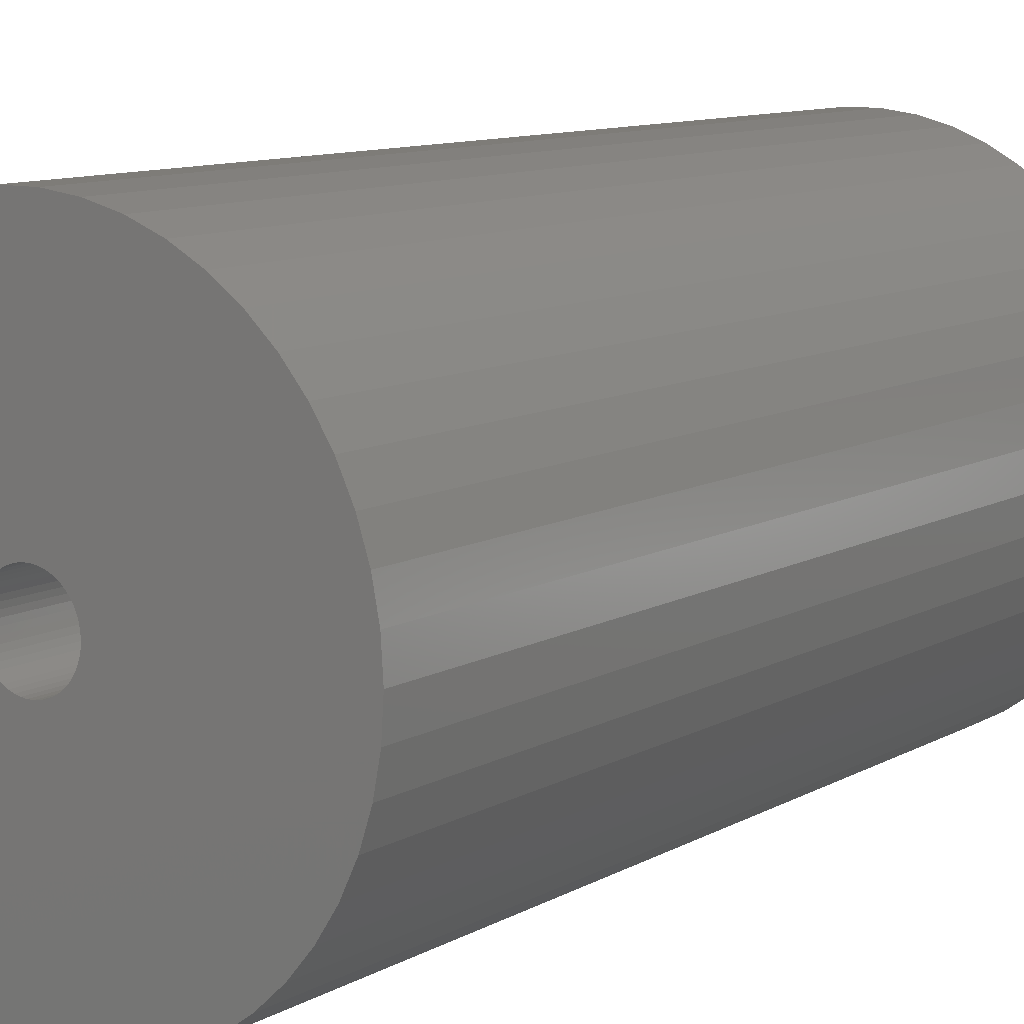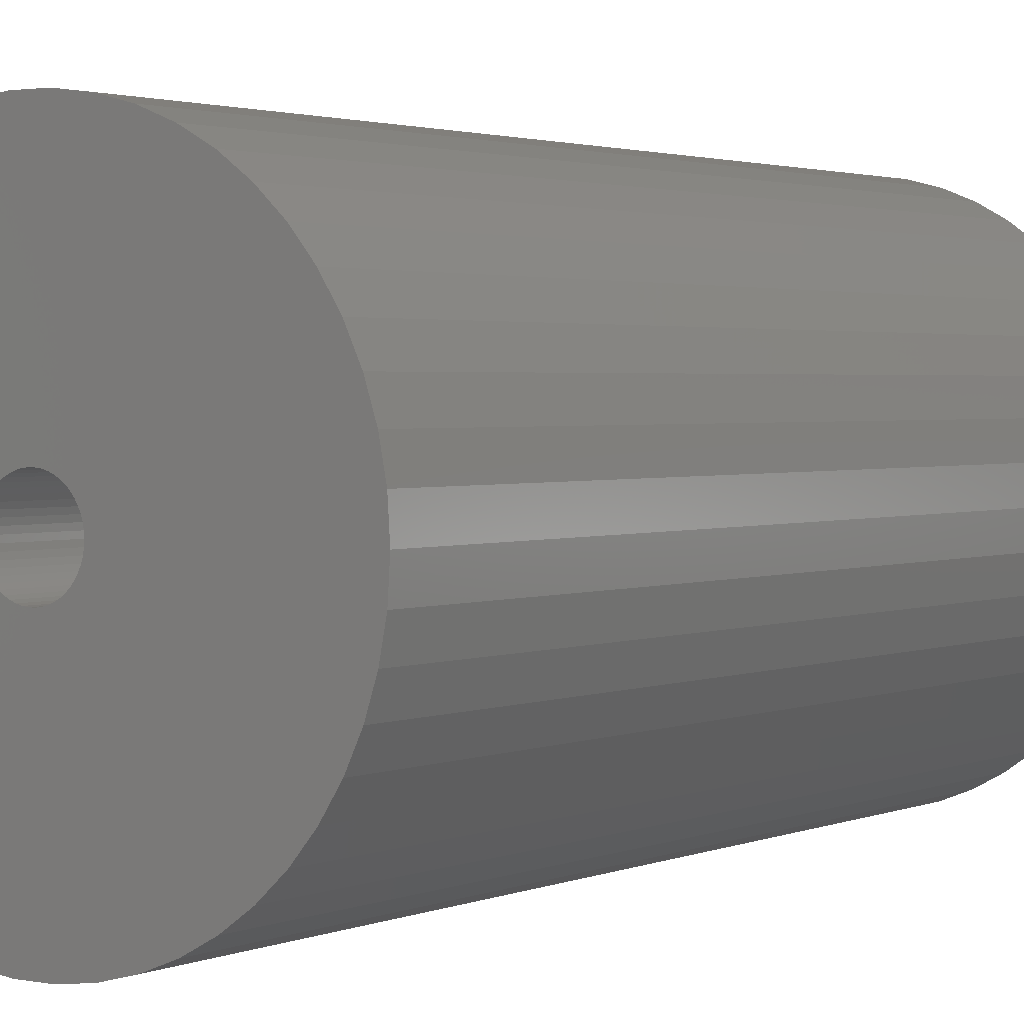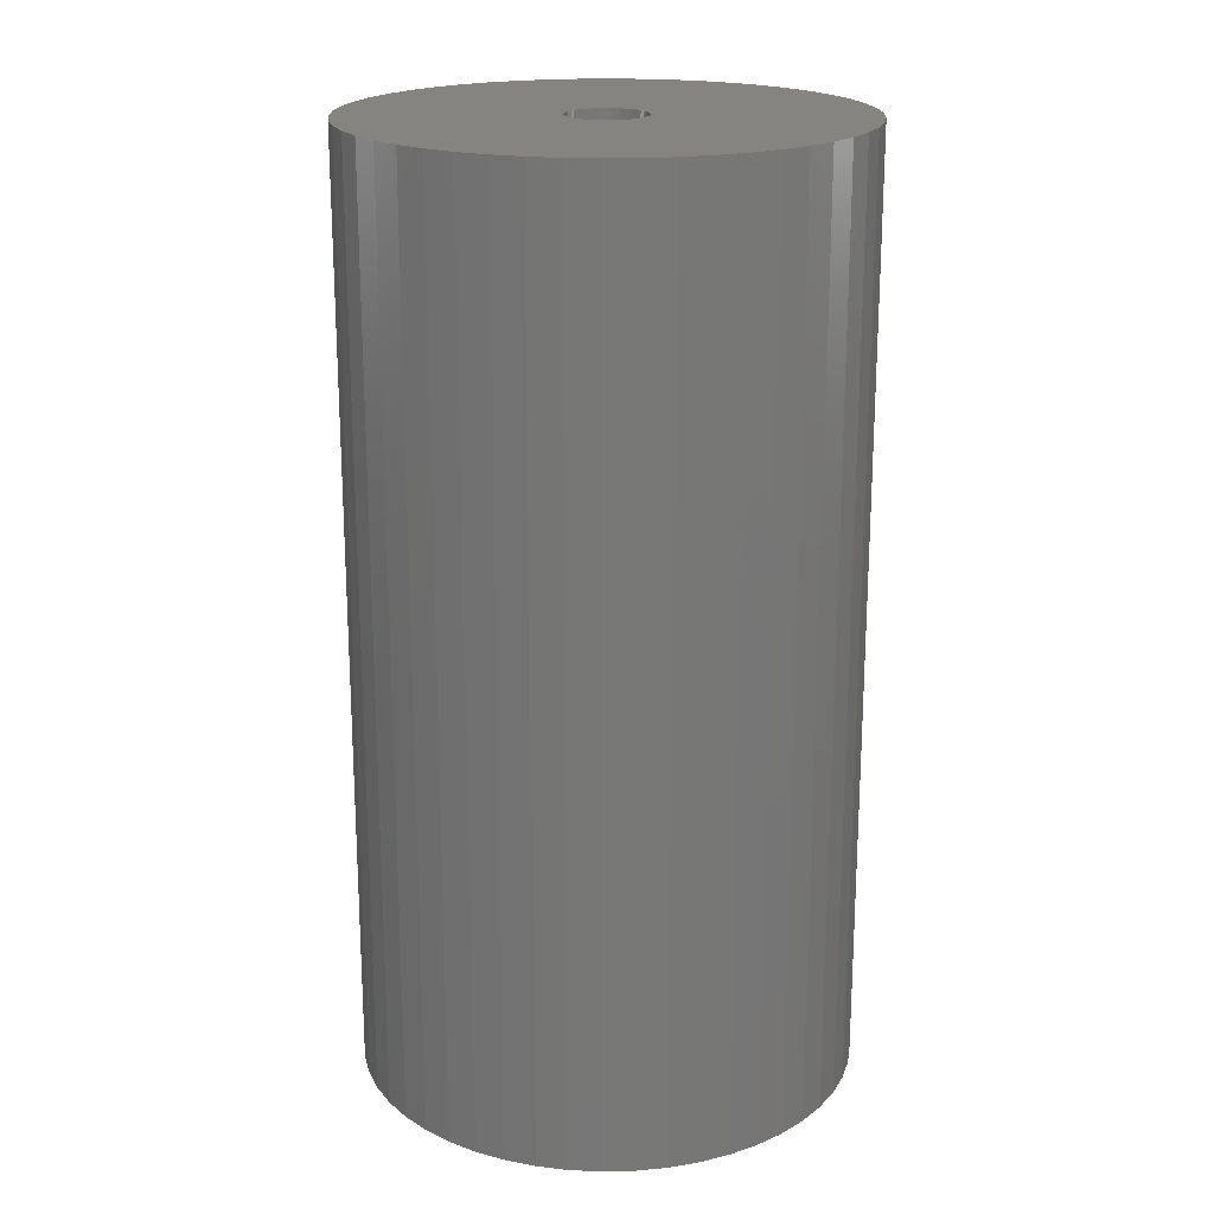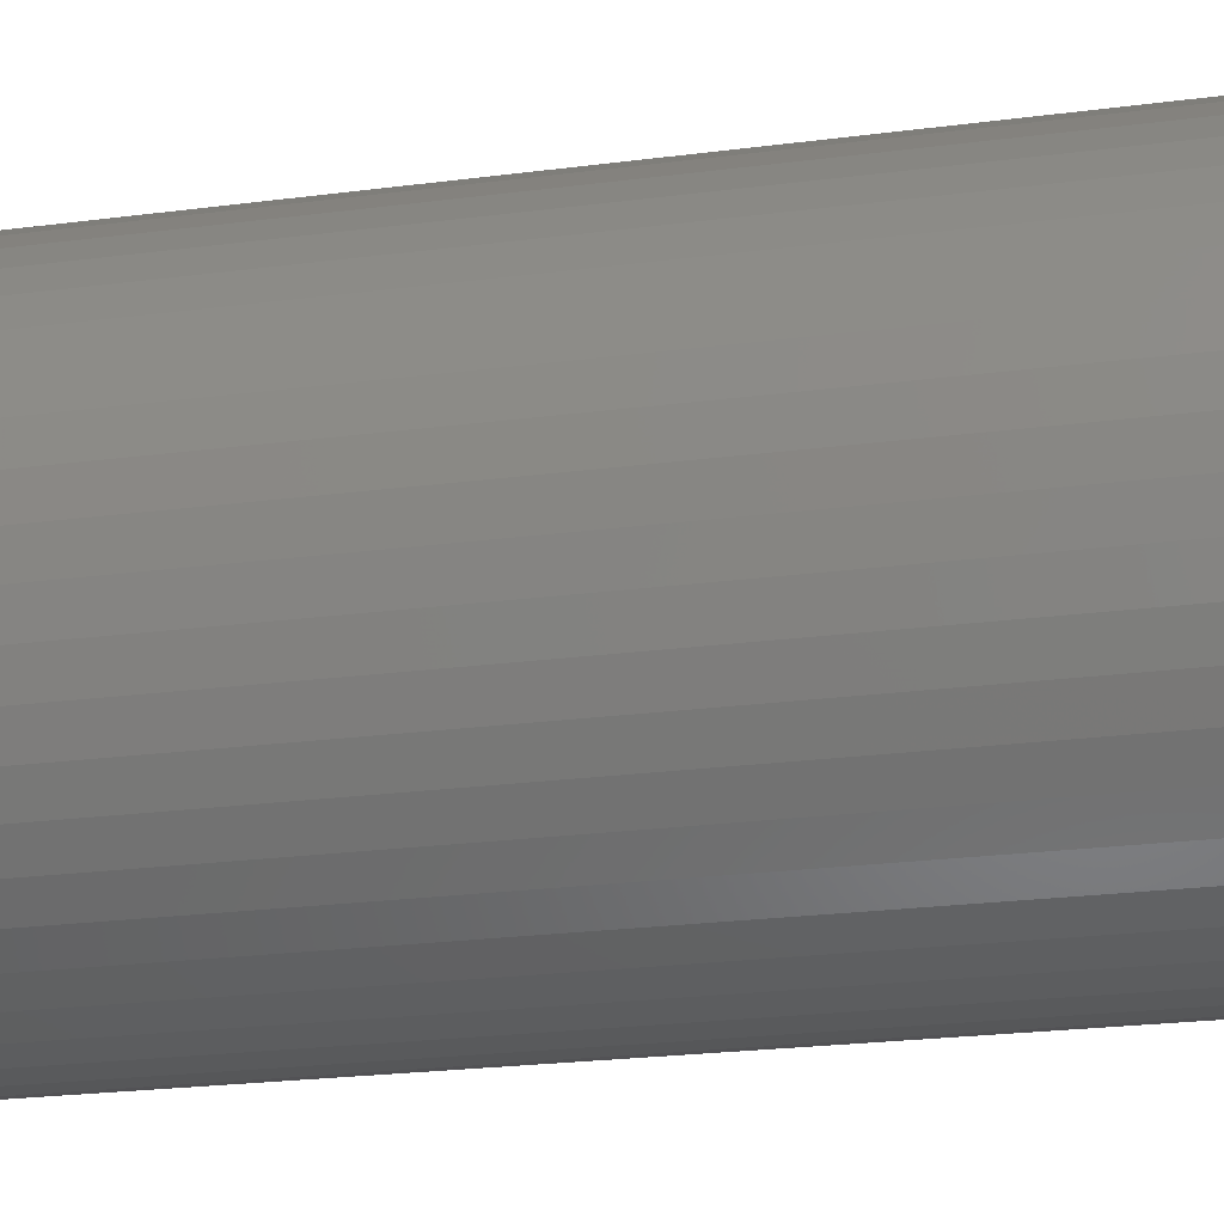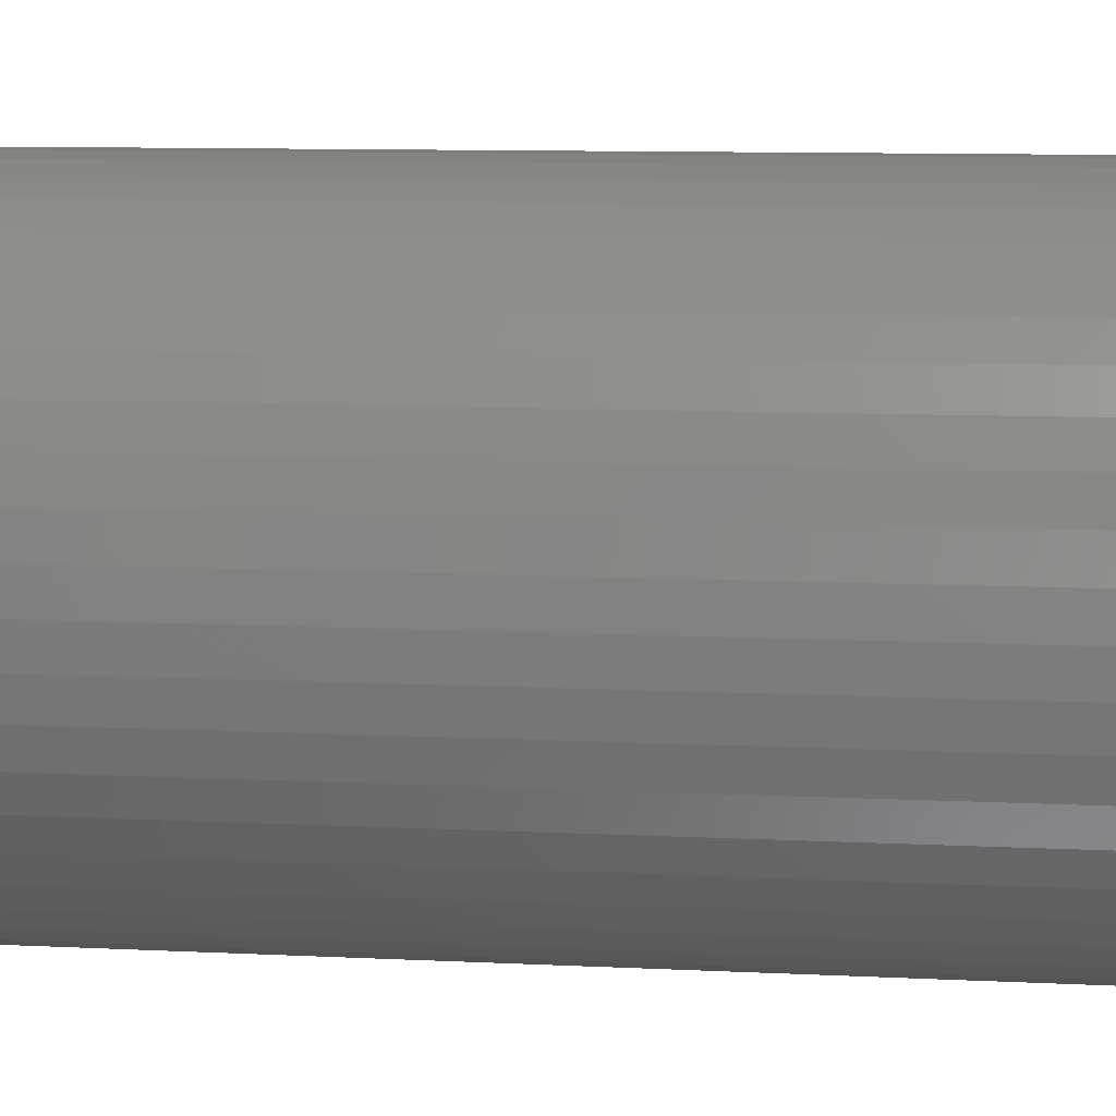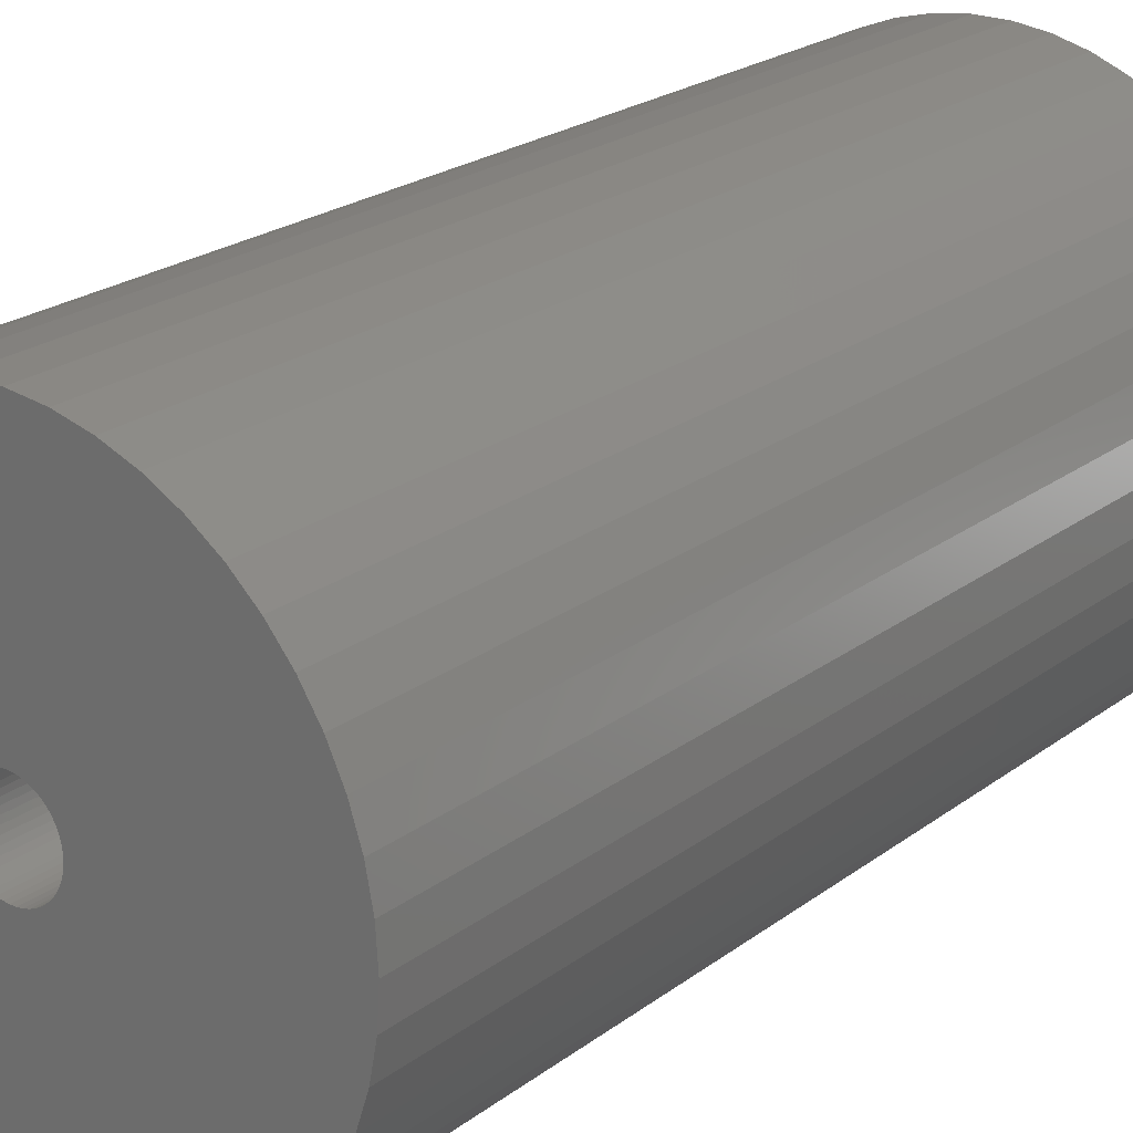
<metadata>
{"format":"stl","ext":"stl","renderer":"f3d","projection":"perspective","resolution":1024,"background":"white","views":[{"elev":10.0,"azim":35.1,"up":"+Y"},{"elev":2.1,"azim":34.7,"up":"+Y"},{"elev":19.8,"azim":62.3,"up":"+Z"},{"elev":-23.5,"azim":-77.6,"up":"+Y"},{"elev":9.4,"azim":97.7,"up":"+Y"},{"elev":22.0,"azim":37.6,"up":"+Y"}]}
</metadata>
<code>
# stl→obj: 200 verts, 400 faces
v 17.5 0 33
v 17.36 2.193 -33
v 17.36 2.193 33
v 17.5 0 -33
v -17.5 0 -33
v -17.36 2.193 33
v -17.36 2.193 -33
v -17.5 0 33
v 1.099 17.47 -33
v -1.099 17.47 33
v 1.099 17.47 33
v -1.099 17.47 -33
v -1.099 -17.47 -33
v 1.099 -17.47 33
v -1.099 -17.47 33
v 1.099 -17.47 -33
v 12.76 11.98 -33
v 11.15 13.48 33
v 12.76 11.98 33
v 11.15 13.48 -33
v -11.15 13.48 -33
v -12.76 11.98 33
v -11.15 13.48 33
v -12.76 11.98 -33
v -5.408 16.64 -33
v -7.451 15.83 33
v -5.408 16.64 33
v -7.451 15.83 -33
v 16.27 6.442 33
v 15.34 8.431 -33
v 15.34 8.431 33
v 16.27 6.442 -33
v 16.95 4.352 -33
v 16.95 4.352 33
v 7.451 15.83 -33
v 5.408 16.64 33
v 7.451 15.83 33
v 5.408 16.64 -33
v 9.377 14.78 -33
v 9.377 14.78 33
v -16.27 6.442 -33
v -15.34 8.431 33
v -15.34 8.431 -33
v -16.27 6.442 33
v -16.95 4.352 -33
v -16.95 4.352 33
v -3.279 17.19 -33
v -3.279 17.19 33
v 3.279 -17.19 33
v 3.279 -17.19 -33
v 14.16 10.29 33
v 14.16 10.29 -33
v 3.279 17.19 33
v 3.279 17.19 -33
v -14.16 10.29 33
v -14.16 10.29 -33
v 2.75 0 33
v 2.728 0.3447 33
v 17.36 -2.193 33
v 2.664 0.6839 33
v 2.728 -0.3447 33
v 2.557 1.012 33
v 16.95 -4.352 33
v 2.41 1.325 33
v 2.664 -0.6839 33
v 2.225 1.616 33
v 16.27 -6.442 33
v 2.005 1.883 33
v 2.557 -1.012 33
v 1.753 2.119 33
v 15.34 -8.431 33
v 1.474 2.322 33
v 2.41 -1.325 33
v 1.171 2.488 33
v 14.16 -10.29 33
v 0.8498 2.615 33
v 2.225 -1.616 33
v 12.76 -11.98 33
v 0.5153 2.701 33
v 0.1727 2.745 33
v -0.1727 2.745 33
v -0.5153 2.701 33
v -0.8498 2.615 33
v -1.171 2.488 33
v -1.474 2.322 33
v -9.377 14.78 33
v -1.753 2.119 33
v -2.005 1.883 33
v -2.225 1.616 33
v 2.005 -1.883 33
v 11.15 -13.48 33
v 1.753 -2.119 33
v 9.377 -14.78 33
v 1.474 -2.322 33
v 7.451 -15.83 33
v 1.171 -2.488 33
v 5.408 -16.64 33
v 0.8498 -2.615 33
v 0.5153 -2.701 33
v 0.1727 -2.745 33
v -0.1727 -2.745 33
v -0.5153 -2.701 33
v -3.279 -17.19 33
v -0.8498 -2.615 33
v -5.408 -16.64 33
v -1.171 -2.488 33
v -7.451 -15.83 33
v -1.474 -2.322 33
v -9.377 -14.78 33
v -1.753 -2.119 33
v -11.15 -13.48 33
v -2.005 -1.883 33
v -12.76 -11.98 33
v -2.225 -1.616 33
v -14.16 -10.29 33
v -2.41 -1.325 33
v -15.34 -8.431 33
v -2.557 -1.012 33
v -16.27 -6.442 33
v -2.664 -0.6839 33
v -16.95 -4.352 33
v -2.728 -0.3447 33
v -17.36 -2.193 33
v -2.75 0 33
v -2.41 1.325 33
v -2.557 1.012 33
v -2.664 0.6839 33
v -2.728 0.3447 33
v -9.377 14.78 -33
v 17.36 -2.193 -33
v 16.95 -4.352 -33
v -12.76 -11.98 -33
v -11.15 -13.48 -33
v -15.34 -8.431 -33
v -16.27 -6.442 -33
v -14.16 -10.29 -33
v 2.75 0 -33
v 2.728 -0.3447 -33
v 2.664 -0.6839 -33
v 16.27 -6.442 -33
v 2.728 0.3447 -33
v 2.557 -1.012 -33
v 15.34 -8.431 -33
v 2.41 -1.325 -33
v 14.16 -10.29 -33
v 2.664 0.6839 -33
v 2.225 -1.616 -33
v 12.76 -11.98 -33
v 2.005 -1.883 -33
v 11.15 -13.48 -33
v 2.557 1.012 -33
v 1.753 -2.119 -33
v 9.377 -14.78 -33
v 1.474 -2.322 -33
v 7.451 -15.83 -33
v 2.41 1.325 -33
v 1.171 -2.488 -33
v 5.408 -16.64 -33
v 0.8498 -2.615 -33
v 2.225 1.616 -33
v 0.5153 -2.701 -33
v 0.1727 -2.745 -33
v -0.1727 -2.745 -33
v -0.5153 -2.701 -33
v -3.279 -17.19 -33
v -0.8498 -2.615 -33
v -5.408 -16.64 -33
v -1.171 -2.488 -33
v -7.451 -15.83 -33
v -1.474 -2.322 -33
v -9.377 -14.78 -33
v -1.753 -2.119 -33
v -2.005 -1.883 -33
v -2.225 -1.616 -33
v 2.005 1.883 -33
v 1.753 2.119 -33
v 1.474 2.322 -33
v 1.171 2.488 -33
v 0.8498 2.615 -33
v 0.5153 2.701 -33
v 0.1727 2.745 -33
v -0.1727 2.745 -33
v -0.5153 2.701 -33
v -0.8498 2.615 -33
v -1.171 2.488 -33
v -1.474 2.322 -33
v -1.753 2.119 -33
v -2.005 1.883 -33
v -2.225 1.616 -33
v -2.41 1.325 -33
v -2.557 1.012 -33
v -2.664 0.6839 -33
v -2.728 0.3447 -33
v -2.75 0 -33
v -2.41 -1.325 -33
v -2.557 -1.012 -33
v -2.664 -0.6839 -33
v -16.95 -4.352 -33
v -2.728 -0.3447 -33
v -17.36 -2.193 -33
f 1 2 3
f 2 1 4
f 5 6 7
f 6 5 8
f 9 10 11
f 10 9 12
f 13 14 15
f 14 13 16
f 17 18 19
f 18 17 20
f 21 22 23
f 22 21 24
f 25 26 27
f 26 25 28
f 29 30 31
f 30 29 32
f 3 33 34
f 33 3 2
f 35 36 37
f 36 35 38
f 39 37 40
f 37 39 35
f 41 42 43
f 42 41 44
f 45 44 41
f 44 45 46
f 47 27 48
f 27 47 25
f 16 49 14
f 49 16 50
f 34 32 29
f 32 34 33
f 51 17 19
f 17 51 52
f 31 52 51
f 52 31 30
f 38 53 36
f 53 38 54
f 54 11 53
f 11 54 9
f 20 40 18
f 40 20 39
f 43 55 56
f 55 43 42
f 56 22 24
f 22 56 55
f 7 46 45
f 46 7 6
f 57 1 3
f 58 3 34
f 1 57 59
f 60 34 29
f 61 59 57
f 62 29 31
f 59 61 63
f 64 31 51
f 65 63 61
f 66 51 19
f 63 65 67
f 68 19 18
f 69 67 65
f 70 18 40
f 67 69 71
f 72 40 37
f 73 71 69
f 74 37 36
f 71 73 75
f 76 36 53
f 77 75 73
f 75 77 78
f 3 58 57
f 34 60 58
f 29 62 60
f 31 64 62
f 51 66 64
f 19 68 66
f 18 70 68
f 40 72 70
f 37 74 72
f 79 53 11
f 36 76 74
f 53 79 76
f 11 80 79
f 11 81 80
f 10 81 11
f 81 10 82
f 48 82 10
f 82 48 83
f 27 83 48
f 83 27 84
f 26 84 27
f 84 26 85
f 86 85 26
f 85 86 87
f 23 87 86
f 87 23 88
f 88 22 89
f 22 88 23
f 90 78 77
f 78 90 91
f 92 91 90
f 91 92 93
f 94 93 92
f 93 94 95
f 96 95 94
f 95 96 97
f 98 97 96
f 97 98 49
f 99 49 98
f 49 99 14
f 100 14 99
f 101 14 100
f 15 101 102
f 103 102 104
f 101 15 14
f 105 104 106
f 107 106 108
f 109 108 110
f 111 110 112
f 113 112 114
f 115 114 116
f 117 116 118
f 119 118 120
f 121 120 122
f 102 103 15
f 123 122 124
f 55 89 22
f 89 55 125
f 104 105 103
f 42 125 55
f 106 107 105
f 125 42 126
f 108 109 107
f 44 126 42
f 110 111 109
f 126 44 127
f 112 113 111
f 46 127 44
f 114 115 113
f 127 46 128
f 116 117 115
f 6 128 46
f 118 119 117
f 128 6 124
f 120 121 119
f 8 124 6
f 122 123 121
f 124 8 123
f 28 86 26
f 86 28 129
f 129 23 86
f 23 129 21
f 12 48 10
f 48 12 47
f 59 4 1
f 4 59 130
f 63 130 59
f 130 63 131
f 132 111 113
f 111 132 133
f 134 119 135
f 119 134 117
f 136 117 134
f 117 136 115
f 137 4 130
f 138 130 131
f 4 137 2
f 139 131 140
f 141 2 137
f 142 140 143
f 2 141 33
f 144 143 145
f 146 33 141
f 147 145 148
f 33 146 32
f 149 148 150
f 151 32 146
f 152 150 153
f 32 151 30
f 154 153 155
f 156 30 151
f 157 155 158
f 30 156 52
f 159 158 50
f 160 52 156
f 52 160 17
f 130 138 137
f 131 139 138
f 140 142 139
f 143 144 142
f 145 147 144
f 148 149 147
f 150 152 149
f 153 154 152
f 155 157 154
f 161 50 16
f 158 159 157
f 50 161 159
f 16 162 161
f 16 163 162
f 13 163 16
f 163 13 164
f 165 164 13
f 164 165 166
f 167 166 165
f 166 167 168
f 169 168 167
f 168 169 170
f 171 170 169
f 170 171 172
f 133 172 171
f 172 133 173
f 173 132 174
f 132 173 133
f 175 17 160
f 17 175 20
f 176 20 175
f 20 176 39
f 177 39 176
f 39 177 35
f 178 35 177
f 35 178 38
f 179 38 178
f 38 179 54
f 180 54 179
f 54 180 9
f 181 9 180
f 182 9 181
f 12 182 183
f 47 183 184
f 182 12 9
f 25 184 185
f 28 185 186
f 129 186 187
f 21 187 188
f 24 188 189
f 56 189 190
f 43 190 191
f 41 191 192
f 45 192 193
f 183 47 12
f 7 193 194
f 136 174 132
f 174 136 195
f 184 25 47
f 134 195 136
f 185 28 25
f 195 134 196
f 186 129 28
f 135 196 134
f 187 21 129
f 196 135 197
f 188 24 21
f 198 197 135
f 189 56 24
f 197 198 199
f 190 43 56
f 200 199 198
f 191 41 43
f 199 200 194
f 192 45 41
f 5 194 200
f 193 7 45
f 194 5 7
f 155 93 95
f 93 155 153
f 71 140 67
f 140 71 143
f 132 115 136
f 115 132 113
f 135 121 198
f 121 135 119
f 150 78 91
f 78 150 148
f 158 95 97
f 95 158 155
f 50 97 49
f 97 50 158
f 75 143 71
f 143 75 145
f 78 145 75
f 145 78 148
f 67 131 63
f 131 67 140
f 165 15 103
f 15 165 13
f 169 105 107
f 105 169 167
f 167 103 105
f 103 167 165
f 198 123 200
f 123 198 121
f 200 8 5
f 8 200 123
f 153 91 93
f 91 153 150
f 171 107 109
f 107 171 169
f 133 109 111
f 109 133 171
f 137 58 141
f 58 137 57
f 124 193 128
f 193 124 194
f 182 80 81
f 80 182 181
f 162 101 100
f 101 162 163
f 149 92 90
f 92 149 152
f 176 68 70
f 68 176 175
f 188 87 88
f 87 188 187
f 185 83 84
f 83 185 184
f 151 64 156
f 64 151 62
f 179 74 76
f 74 179 178
f 177 70 72
f 70 177 176
f 125 189 89
f 189 125 190
f 89 188 88
f 188 89 189
f 186 84 85
f 84 186 185
f 184 82 83
f 82 184 183
f 146 62 151
f 62 146 60
f 141 60 146
f 60 141 58
f 160 68 175
f 68 160 66
f 156 66 160
f 66 156 64
f 180 76 79
f 76 180 179
f 181 79 80
f 79 181 180
f 126 190 125
f 190 126 191
f 128 192 127
f 192 128 193
f 187 85 87
f 85 187 186
f 183 81 82
f 81 183 182
f 138 57 137
f 57 138 61
f 149 77 147
f 77 149 90
f 172 112 110
f 112 172 173
f 154 96 94
f 96 154 157
f 157 98 96
f 98 157 159
f 178 72 74
f 72 178 177
f 127 191 126
f 191 127 192
f 142 65 139
f 65 142 69
f 139 61 138
f 61 139 65
f 144 69 142
f 69 144 73
f 147 73 144
f 73 147 77
f 112 174 114
f 174 112 173
f 116 196 118
f 196 116 195
f 122 194 124
f 194 122 199
f 120 199 122
f 199 120 197
f 118 197 120
f 197 118 196
f 152 94 92
f 94 152 154
f 159 99 98
f 99 159 161
f 161 100 99
f 100 161 162
f 164 104 102
f 104 164 166
f 114 195 116
f 195 114 174
f 168 108 106
f 108 168 170
f 170 110 108
f 110 170 172
f 163 102 101
f 102 163 164
f 166 106 104
f 106 166 168

</code>
